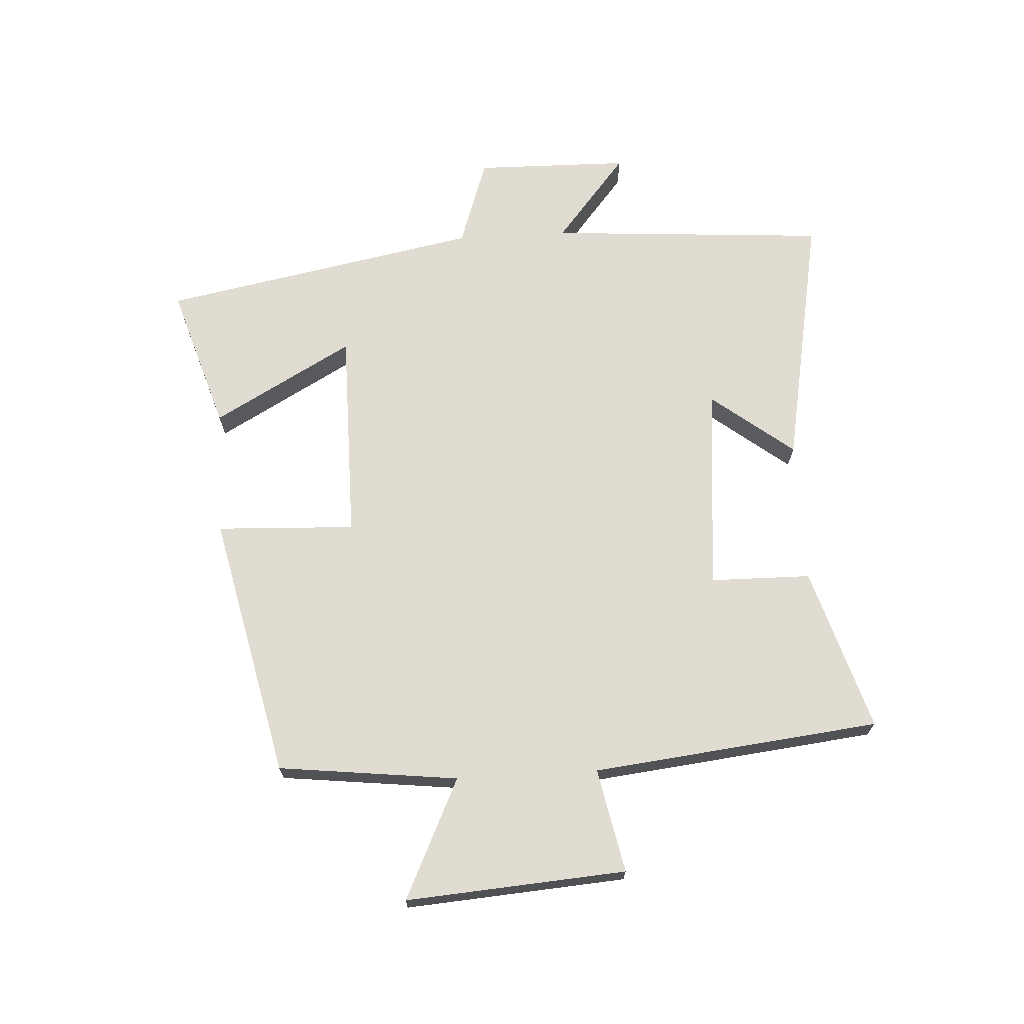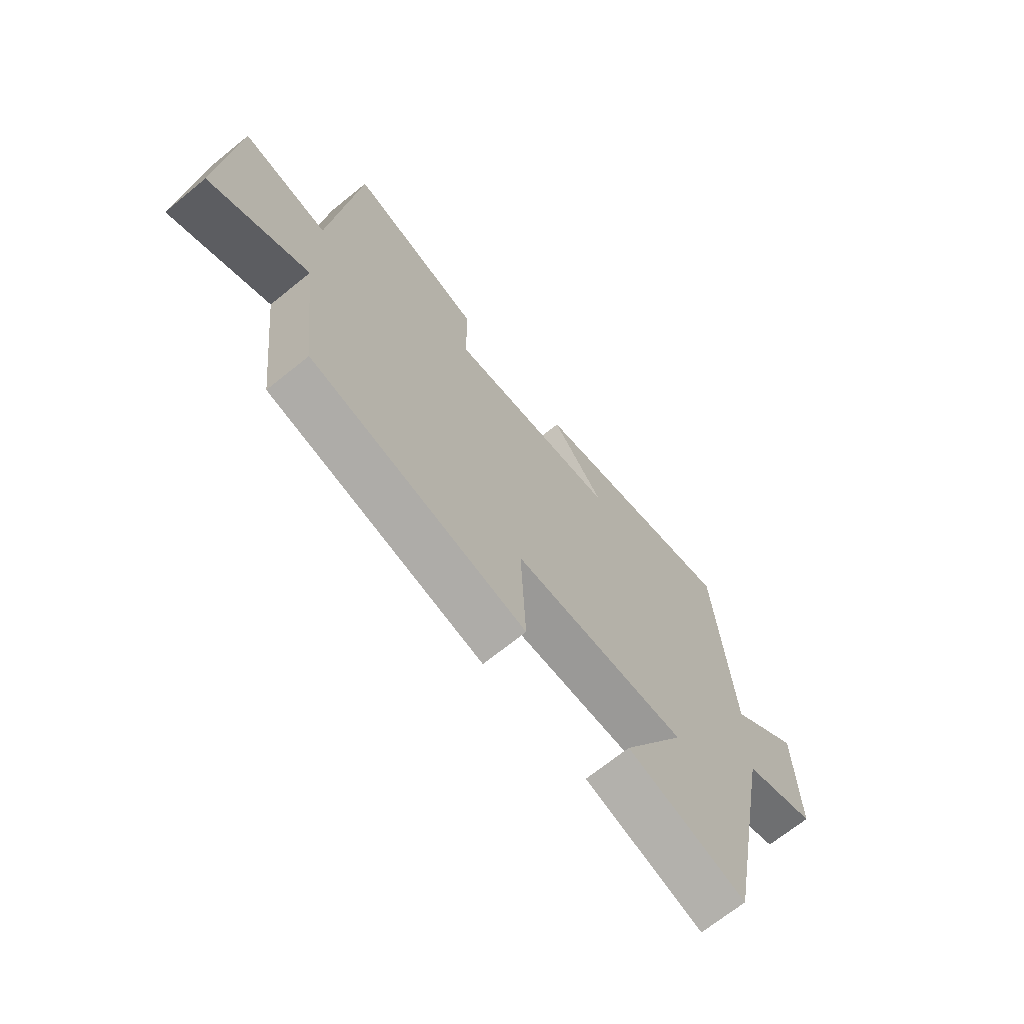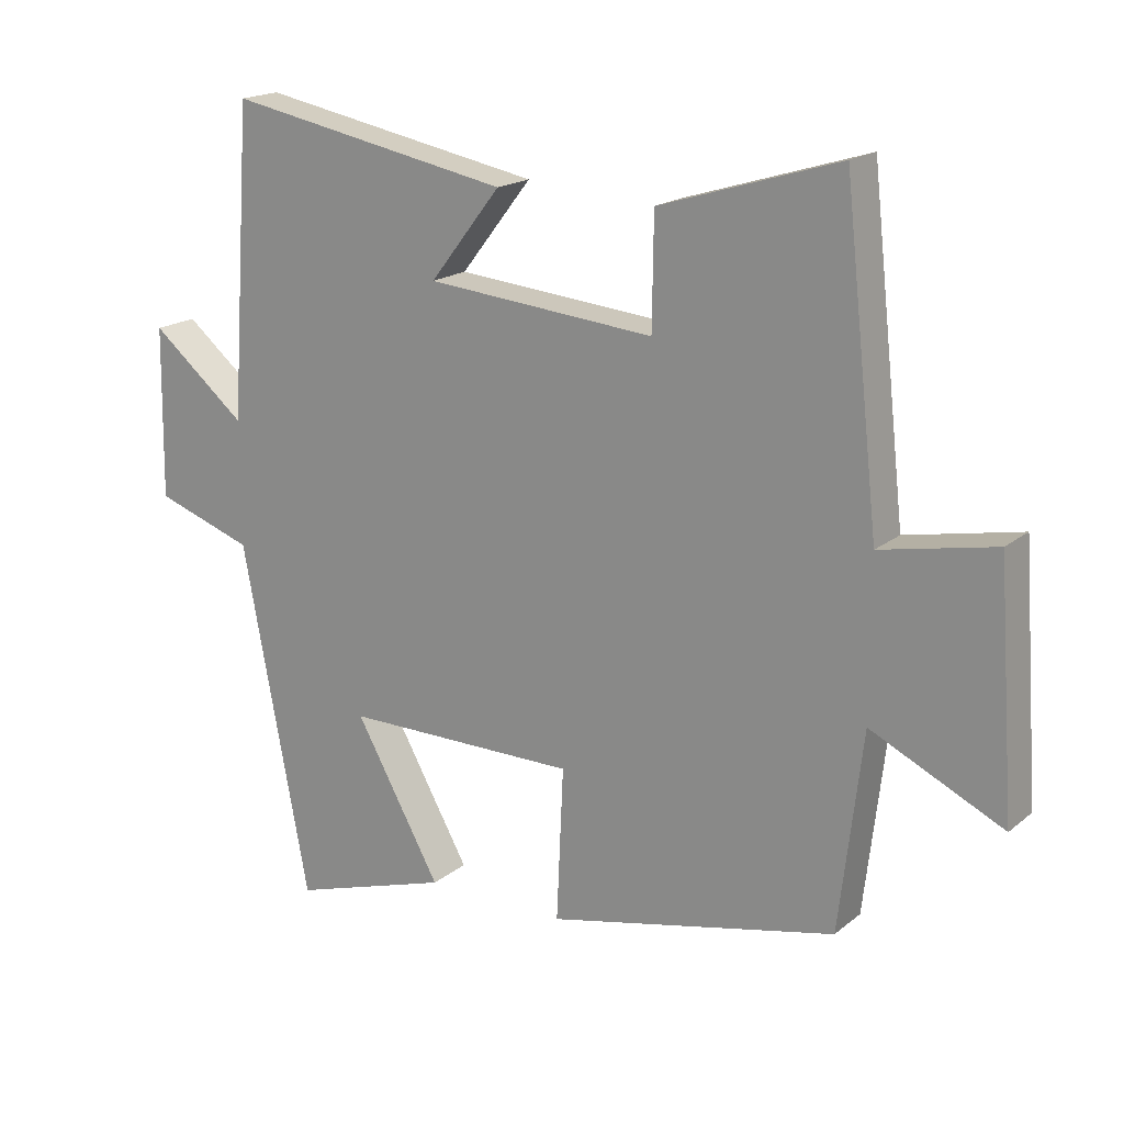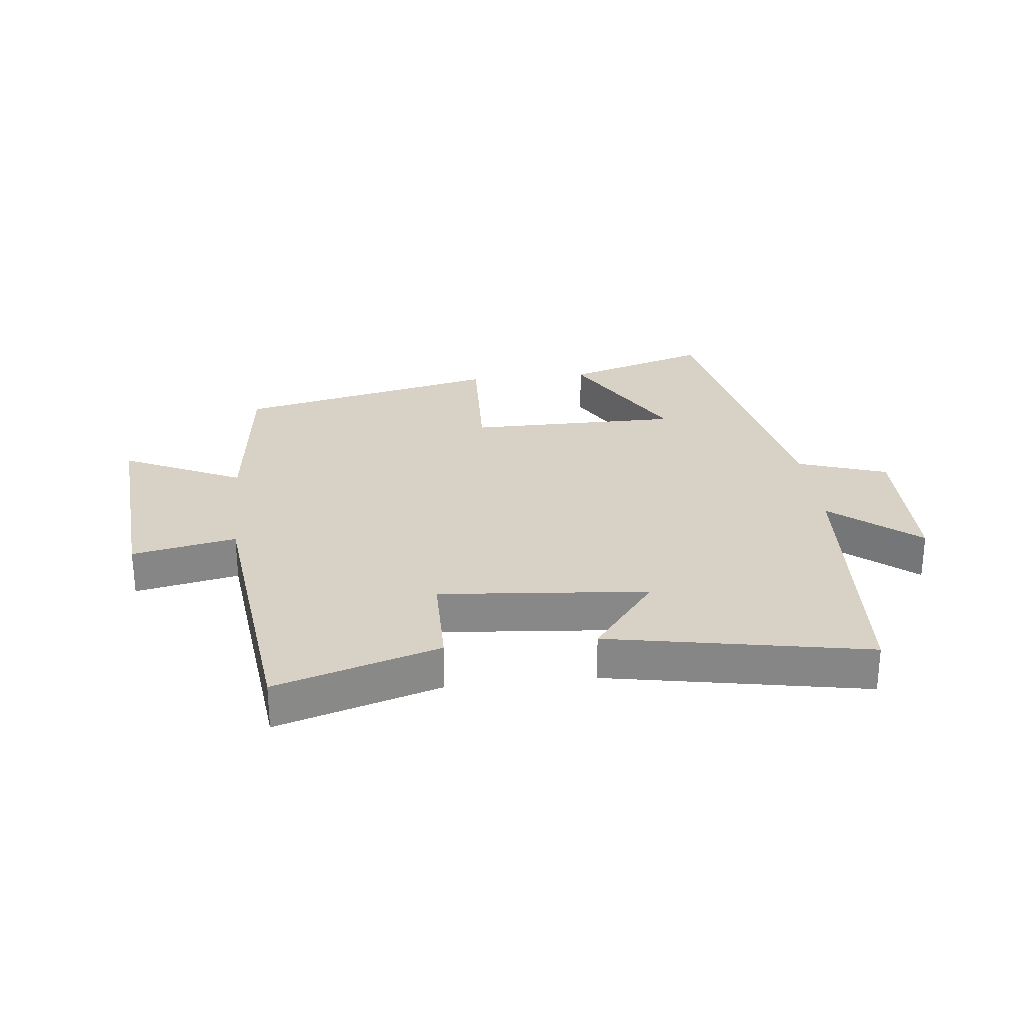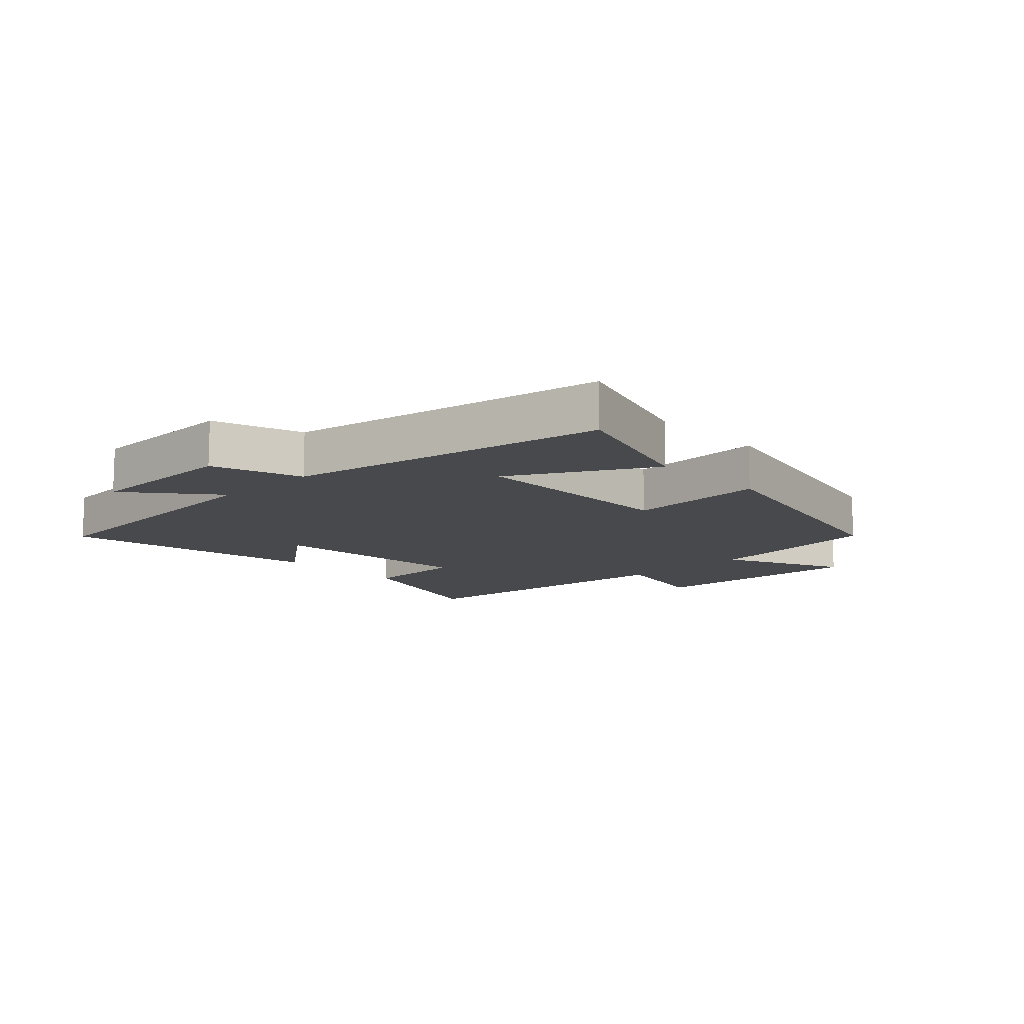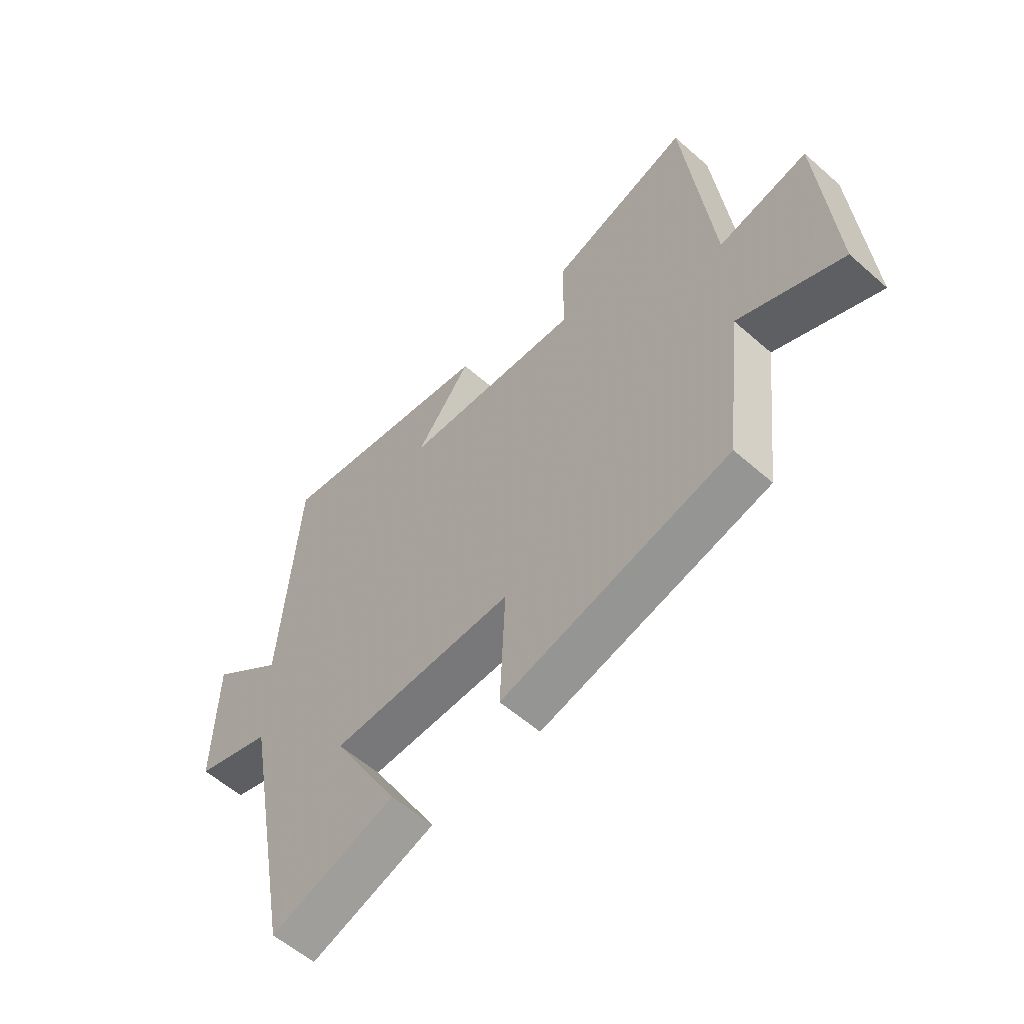
<metadata>
{"format":"obj","ext":"obj","renderer":"f3d","projection":"perspective","resolution":1024,"background":"white","views":[{"elev":69.2,"azim":-93.3,"up":"+Y"},{"elev":-68.9,"azim":-50.9,"up":"+Z"},{"elev":18.3,"azim":-146.2,"up":"+Z"},{"elev":27.4,"azim":-6.4,"up":"+Y"},{"elev":-12.1,"azim":133.8,"up":"+Y"},{"elev":-57.6,"azim":-132.4,"up":"+Z"}]}
</metadata>
<code>
v 0.402 0.07 -0.574
v 0.168 0.07 -0.5
v 0.294 0.07 -0.275
v -0.05 0.07 -0.275
v -0.04 0.07 -0.5
v -0.466 0.07 -0.405
v -0.5 0.07 -0.114
v -0.694 0.07 -0.206
v -0.668 0.07 0.15
v -0.5 0.07 0.116
v -0.448 0.07 0.581
v -0.184 0.07 0.5
v -0.182 0.07 0.337
v 0.154 0.07 0.367
v 0.05 0.07 0.5
v 0.468 0.07 0.579
v 0.5 0.07 0.126
v 0.64 0.07 0.241
v 0.644 0.07 -0.009
v 0.5 0.07 -0.058
v 0.402 0 -0.574
v 0.168 0 -0.5
v 0.294 0 -0.275
v -0.05 0 -0.275
v -0.04 0 -0.5
v -0.466 0 -0.405
v -0.5 0 -0.114
v -0.694 0 -0.206
v -0.668 0 0.15
v -0.5 0 0.116
v -0.448 0 0.581
v -0.184 0 0.5
v -0.182 0 0.337
v 0.154 0 0.367
v 0.05 0 0.5
v 0.468 0 0.579
v 0.5 0 0.126
v 0.64 0 0.241
v 0.644 0 -0.009
v 0.5 0 -0.058
f 17 18 19 20
f 16 17 20
f 15 16 20
f 14 15 20
f 13 14 20
f 10 11 12 13
f 10 13 20
f 7 8 9 10
f 6 7 10
f 5 6 10
f 4 5 10
f 3 4 10 20
f 1 2 3 20
f 40 39 38 37
f 40 37 36
f 40 36 35
f 40 35 34
f 40 34 33
f 33 32 31 30
f 40 33 30
f 30 29 28 27
f 30 27 26
f 30 26 25
f 30 25 24
f 40 30 24 23
f 40 23 22 21
f 1 21 22 2
f 2 22 23 3
f 3 23 24 4
f 4 24 25 5
f 5 25 26 6
f 6 26 27 7
f 7 27 28 8
f 8 28 29 9
f 9 29 30 10
f 10 30 31 11
f 11 31 32 12
f 12 32 33 13
f 13 33 34 14
f 14 34 35 15
f 15 35 36 16
f 16 36 37 17
f 17 37 38 18
f 18 38 39 19
f 19 39 40 20
f 20 40 21 1

</code>
